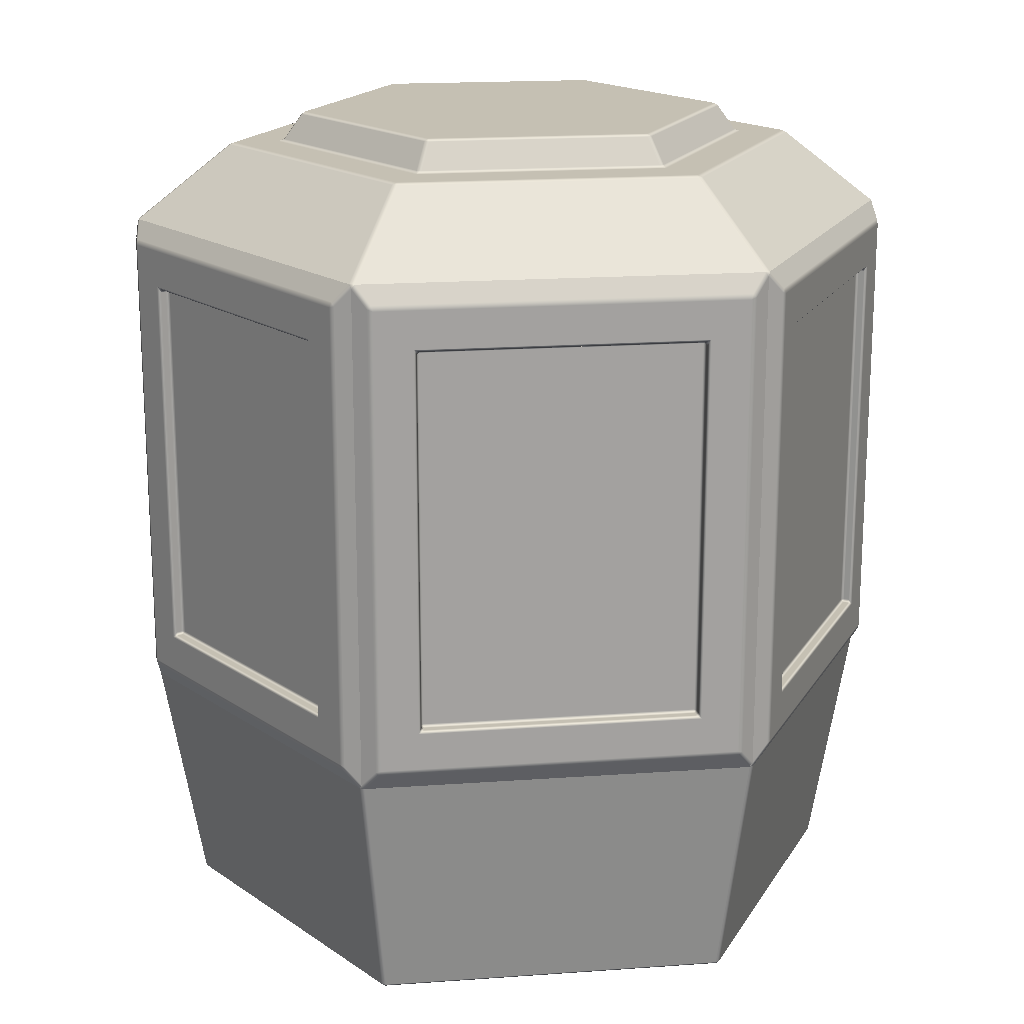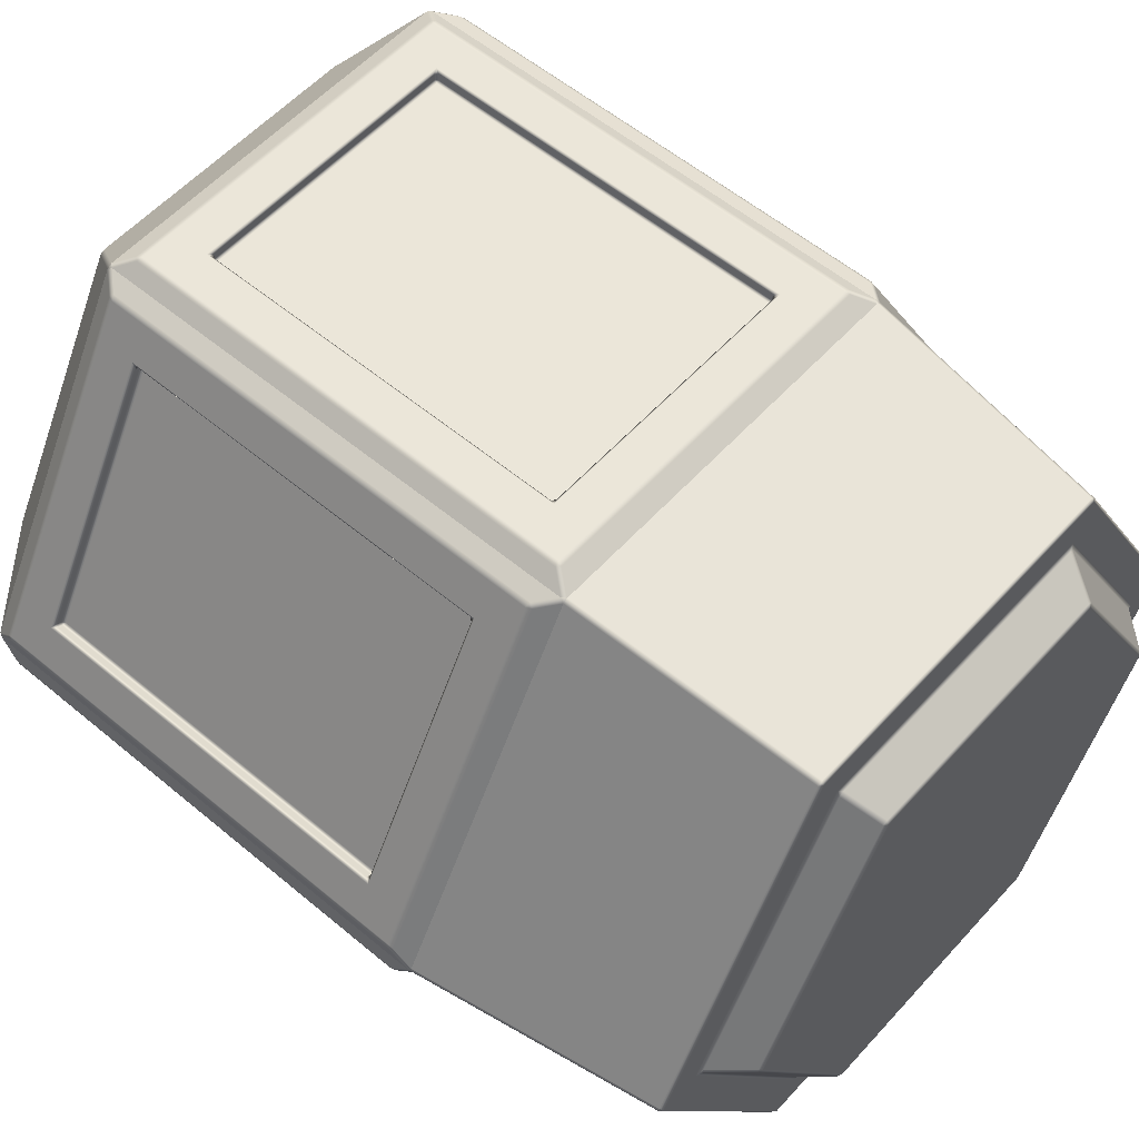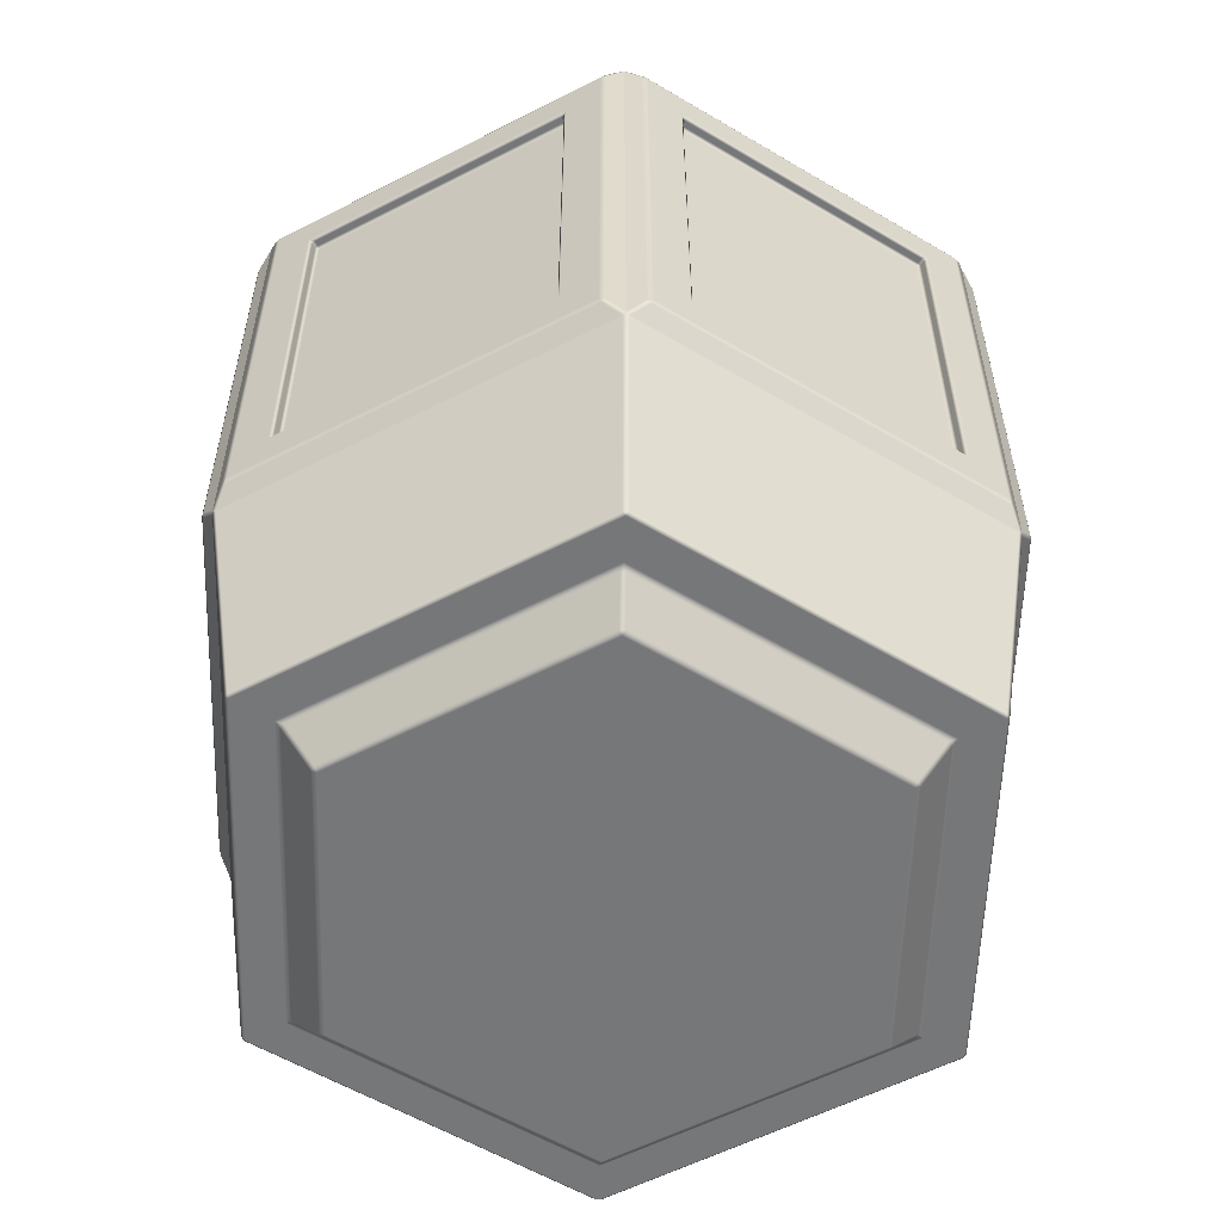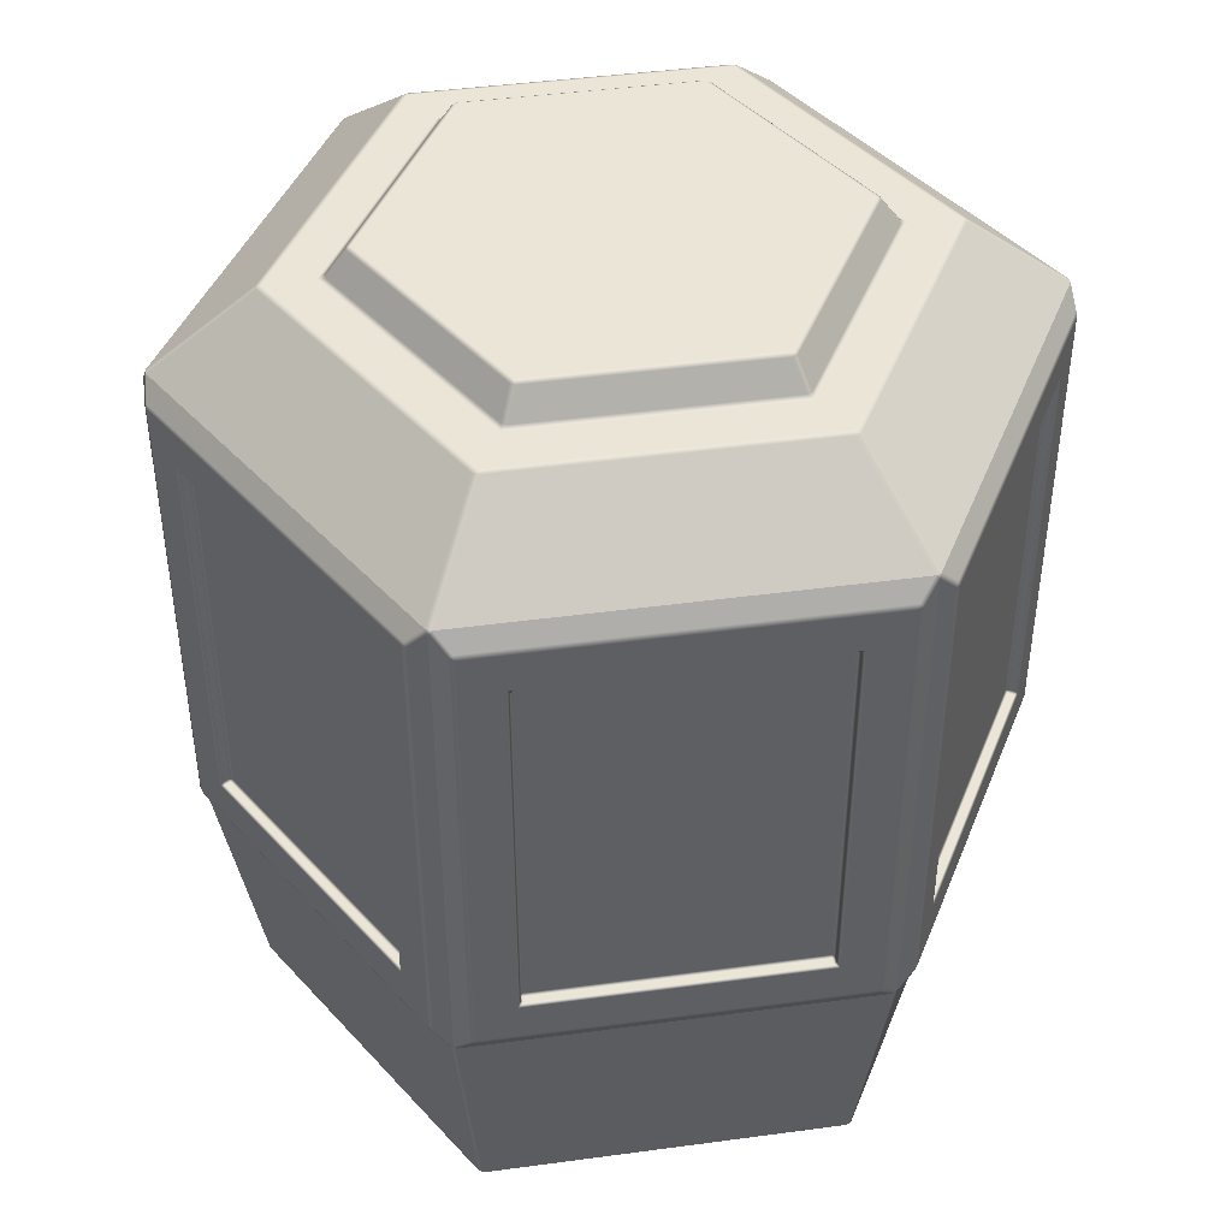
<metadata>
{"format":"obj","ext":"obj","renderer":"f3d","projection":"perspective","resolution":1024,"background":"white","views":[{"elev":18.1,"azim":52.1,"up":"+Y"},{"elev":56.0,"azim":-48.7,"up":"+Z"},{"elev":-57.1,"azim":28.2,"up":"+Y"},{"elev":44.0,"azim":171.0,"up":"+Y"}]}
</metadata>
<code>
o redhills_tower_buildingchunk_container1_Hexoganal_module_03.013_Cylinder.005
v 6.568 13.17 0.04933
v 6.596 13.1 1e-06
v 6.568 13.17 -0.04933
v 3.995 14.51 0.04532
v 4.11 14.47 1e-06
v 3.995 14.51 -0.04532
v 1.958 14.51 3.483
v 2.055 14.47 3.559
v 2.037 14.51 3.437
v 3.241 13.17 5.712
v 3.298 13.1 5.712
v 3.326 13.17 5.663
v -1.958 14.51 3.483
v -2.037 14.51 3.437
v -2.055 14.47 3.559
v -3.327 13.17 5.663
v -3.298 13.1 5.712
v -3.241 13.17 5.712
v -3.995 14.51 -0.04532
v -4.11 14.47 1e-06
v -3.995 14.51 0.04532
v -6.568 13.17 -0.04933
v -6.596 13.1 1e-06
v -6.568 13.17 0.04933
v -2.037 14.51 -3.437
v -1.958 14.51 -3.483
v -2.055 14.47 -3.559
v -3.241 13.17 -5.712
v -3.298 13.1 -5.712
v -3.327 13.17 -5.663
v 1.958 14.51 -3.483
v 2.037 14.51 -3.437
v 2.055 14.47 -3.559
v 3.326 13.17 -5.663
v 3.298 13.1 -5.712
v 3.241 13.17 -5.712
v 5.88 0.6956 -0.04684
v 5.88 0.6956 0.04684
v 5.841 0.6461 -1e-06
v -5.841 0.6461 -1e-06
v -5.88 0.6956 0.04684
v -5.88 0.6956 -0.04684
v -2.561 0.6067 -4.343
v -2.581 0.6461 -4.47
v -2.481 0.6067 -4.389
v 2.561 0.6067 -4.343
v 2.481 0.6067 -4.389
v 2.581 0.6461 -4.47
v -2.481 0.6067 4.389
v -2.581 0.6461 4.47
v -2.561 0.6067 4.343
v 2.561 0.6067 4.343
v 2.581 0.6461 4.47
v 2.481 0.6067 4.389
v 6.569 4.676 -0.04698
v 6.596 4.747 -1e-06
v 6.569 4.676 0.04698
v 3.325 4.676 5.665
v 3.298 4.747 5.712
v 3.244 4.676 5.712
v -3.244 4.676 5.712
v -3.298 4.747 5.712
v -3.325 4.676 5.665
v -6.569 4.676 0.04698
v -6.596 4.747 -1e-06
v -6.569 4.676 -0.04698
v -3.244 4.676 -5.712
v -3.325 4.676 -5.665
v -3.298 4.747 -5.712
v 3.298 4.747 -5.712
v 3.325 4.676 -5.665
v 3.244 4.676 -5.712
v -2.31 5.79 -5.867
v -2.26 5.74 -5.867
v -2.36 5.69 -5.917
v -2.31 12.06 -5.867
v -2.36 12.16 -5.917
v -2.26 12.11 -5.867
v 2.26 12.11 -5.867
v 2.36 12.16 -5.917
v 2.31 12.06 -5.867
v 2.26 5.74 -5.867
v 2.31 5.79 -5.867
v 2.36 5.69 -5.917
v -6.236 5.79 -0.9329
v -6.211 5.74 -0.9762
v -6.305 5.69 -0.9146
v -6.236 12.06 -0.9329
v -6.305 12.16 -0.9146
v -6.211 12.11 -0.9762
v -3.951 12.11 -4.891
v -3.944 12.16 -5.003
v -3.926 12.06 -4.934
v -3.951 5.74 -4.891
v -3.926 5.79 -4.934
v -3.944 5.69 -5.003
v -3.926 5.79 4.934
v -3.951 5.74 4.891
v -3.944 5.69 5.003
v -3.926 12.06 4.934
v -3.944 12.16 5.003
v -3.951 12.11 4.891
v -6.211 12.11 0.9762
v -6.305 12.16 0.9146
v -6.236 12.06 0.9329
v -6.211 5.74 0.9762
v -6.236 5.79 0.9329
v -6.305 5.69 0.9146
v 6.236 5.79 0.9329
v 6.211 5.74 0.9762
v 6.305 5.69 0.9146
v 6.236 12.06 0.9329
v 6.305 12.16 0.9146
v 6.211 12.11 0.9762
v 3.926 12.06 4.934
v 3.951 12.11 4.891
v 3.944 12.16 5.003
v 3.926 5.79 4.934
v 3.944 5.69 5.003
v 3.951 5.74 4.891
v 3.926 5.79 -4.934
v 3.951 5.74 -4.891
v 3.944 5.69 -5.003
v 3.926 12.06 -4.934
v 3.944 12.16 -5.003
v 3.951 12.11 -4.891
v 6.211 12.11 -0.9762
v 6.305 12.16 -0.9146
v 6.236 12.06 -0.9329
v 6.211 5.74 -0.9762
v 6.236 5.79 -0.9329
v 6.305 5.69 -0.9146
v -2.26 5.74 5.867
v -2.31 5.79 5.867
v -2.36 5.69 5.917
v 2.26 5.74 5.867
v 2.36 5.69 5.917
v 2.31 5.79 5.867
v 2.31 12.06 5.867
v 2.36 12.16 5.917
v 2.26 12.11 5.867
v -2.31 12.06 5.867
v -2.26 12.11 5.867
v -2.36 12.16 5.917
v 3.633 12.78 5.542
v 3.597 12.87 5.552
v 3.561 12.81 5.605
v 3.561 5.037 5.605
v 3.596 4.974 5.554
v 3.633 5.066 5.542
v -3.012 4.974 -5.891
v -3.073 5.037 -5.887
v -2.983 5.066 -5.917
v -3.073 12.81 -5.887
v -3.01 12.87 -5.891
v -2.983 12.78 -5.917
v 3.073 5.037 -5.887
v 3.012 4.974 -5.891
v 2.983 5.066 -5.917
v 3.596 4.974 -5.554
v 3.561 5.037 -5.605
v 3.633 5.066 -5.542
v 3.561 12.81 -5.605
v 3.597 12.87 -5.552
v 3.633 12.78 -5.542
v 6.616 5.066 -0.3749
v 6.634 5.037 -0.2821
v 6.608 4.974 -0.3371
v 3.01 12.87 -5.891
v 3.073 12.81 -5.887
v 2.983 12.78 -5.917
v 6.607 12.87 -0.3393
v 6.634 12.81 -0.2821
v 6.616 12.78 -0.3749
v -6.616 5.066 -0.3749
v -6.608 4.974 -0.3371
v -6.634 5.037 -0.2821
v -6.607 12.87 -0.3393
v -6.616 12.78 -0.3749
v -6.634 12.81 -0.2821
v -3.562 5.037 -5.605
v -3.596 4.974 -5.554
v -3.633 5.066 -5.542
v -2.983 5.066 5.917
v -3.073 5.037 5.887
v -3.012 4.974 5.891
v 3.012 4.974 5.891
v 3.073 5.037 5.887
v 2.983 5.066 5.917
v -2.983 12.78 5.917
v -3.01 12.87 5.891
v -3.073 12.81 5.887
v -3.562 12.81 -5.605
v -3.633 12.78 -5.542
v -3.597 12.87 -5.552
v 3.073 12.81 5.887
v 3.01 12.87 5.891
v 2.983 12.78 5.917
v -3.633 5.066 5.542
v -3.596 4.974 5.554
v -3.562 5.037 5.605
v -3.562 12.81 5.605
v -3.597 12.87 5.552
v -3.633 12.78 5.542
v -6.616 5.066 0.3749
v -6.634 5.037 0.2821
v -6.608 4.974 0.3371
v -6.634 12.81 0.2821
v -6.616 12.78 0.3749
v -6.607 12.87 0.3393
v 6.608 4.974 0.3371
v 6.634 5.037 0.2821
v 6.616 5.066 0.3749
v 6.607 12.87 0.3393
v 6.616 12.78 0.3749
v 6.634 12.81 0.2821
v 3.847 12.06 4.889
v 3.829 12.06 4.82
v 3.872 12.11 4.845
v 3.847 5.79 4.889
v 3.872 5.74 4.845
v 3.829 5.79 4.82
v -2.31 5.79 -5.776
v -2.26 5.79 -5.726
v -2.26 5.74 -5.776
v -2.31 12.06 -5.776
v -2.26 12.11 -5.776
v -2.26 12.06 -5.726
v 2.26 5.74 -5.776
v 2.26 5.79 -5.726
v 2.31 5.79 -5.776
v 3.847 5.79 -4.889
v 3.829 5.79 -4.82
v 3.872 5.74 -4.845
v 3.847 12.06 -4.889
v 3.872 12.11 -4.845
v 3.829 12.06 -4.82
v 6.132 5.74 -0.9306
v 6.089 5.79 -0.9056
v 6.157 5.79 -0.8873
v 2.26 12.11 -5.776
v 2.31 12.06 -5.776
v 2.26 12.06 -5.726
v 6.132 12.11 -0.9306
v 6.157 12.06 -0.8873
v 6.089 12.06 -0.9056
v -6.157 5.79 -0.8873
v -6.089 5.79 -0.9056
v -6.132 5.74 -0.9306
v -6.157 12.06 -0.8873
v -6.132 12.11 -0.9306
v -6.089 12.06 -0.9056
v -3.872 5.74 -4.845
v -3.829 5.79 -4.82
v -3.847 5.79 -4.889
v -2.26 5.74 5.776
v -2.26 5.79 5.726
v -2.31 5.79 5.776
v 2.26 5.74 5.776
v 2.31 5.79 5.776
v 2.26 5.79 5.726
v -2.31 12.06 5.776
v -2.26 12.06 5.726
v -2.26 12.11 5.776
v -3.872 12.11 -4.845
v -3.847 12.06 -4.889
v -3.829 12.06 -4.82
v 2.31 12.06 5.776
v 2.26 12.11 5.776
v 2.26 12.06 5.726
v -3.847 5.79 4.889
v -3.829 5.79 4.82
v -3.872 5.74 4.845
v -3.847 12.06 4.889
v -3.872 12.11 4.845
v -3.829 12.06 4.82
v -6.132 5.74 0.9306
v -6.089 5.79 0.9056
v -6.157 5.79 0.8873
v -6.132 12.11 0.9306
v -6.157 12.06 0.8873
v -6.089 12.06 0.9056
v 6.157 5.79 0.8873
v 6.089 5.79 0.9056
v 6.132 5.74 0.9306
v 6.157 12.06 0.8873
v 6.132 12.11 0.9306
v 6.089 12.06 0.9056
v -4.943 14.43 0.04924
v -4.87 14.47 1e-06
v -4.943 14.43 -0.04924
v -2.435 14.47 -4.218
v -2.429 14.43 -4.305
v -2.514 14.43 -4.256
v 2.435 14.47 -4.218
v 2.514 14.43 -4.256
v 2.429 14.43 -4.305
v 4.943 14.43 -0.04924
v 4.87 14.47 1e-06
v 4.943 14.43 0.04924
v 2.435 14.47 4.218
v 2.429 14.43 4.305
v 2.514 14.43 4.256
v -2.435 14.47 4.218
v -2.514 14.43 4.256
v -2.429 14.43 4.305
v 3.685 14.93 0.04532
v 3.685 14.93 -0.04532
v 3.623 14.98 1e-06
v -3.685 14.93 -0.04532
v -3.685 14.93 0.04532
v -3.623 14.98 1e-06
v -1.882 14.93 -3.169
v -1.811 14.98 -3.138
v -1.803 14.93 -3.214
v 1.803 14.93 -3.214
v 1.811 14.98 -3.138
v 1.882 14.93 -3.169
v 1.803 14.93 3.214
v 1.882 14.93 3.169
v 1.811 14.98 3.138
v -1.803 14.93 3.214
v -1.811 14.98 3.138
v -1.882 14.93 3.169
v 5.042 0.6067 -0.04594
v 5.161 0.6461 -1e-06
v 5.042 0.6067 0.04594
v 2.92 0.6461 -5.058
v 2.899 0.6956 -5.116
v 2.98 0.6956 -5.069
v 2.981 0.6956 5.069
v 2.899 0.6956 5.116
v 2.92 0.6461 5.058
v -5.042 0.6067 -0.04594
v -5.042 0.6067 0.04594
v -5.161 0.6461 -1e-06
v -2.981 0.6956 -5.069
v -2.899 0.6956 -5.116
v -2.92 0.6461 -5.058
v -2.92 0.6461 5.058
v -2.899 0.6956 5.116
v -2.981 0.6956 5.069
v 4.537 0.04404 -0.04594
v 4.537 0.04404 0.04594
v 4.47 0.004555 -1e-06
v -4.537 0.04404 -0.04594
v -4.47 0.004555 -1e-06
v -4.537 0.04404 0.04593
v 2.308 0.04404 -3.906
v 2.235 0.004556 -3.872
v 2.229 0.04404 -3.952
v 2.308 0.04404 3.906
v 2.229 0.04404 3.952
v 2.235 0.004554 3.872
v -2.308 0.04404 -3.906
v -2.229 0.04404 -3.952
v -2.235 0.004556 -3.872
v -2.229 0.04404 3.952
v -2.308 0.04404 3.906
v -2.235 0.004554 3.872
f 12 146 214 1
f 18 191 197 10
f 24 210 203 16
f 30 195 178 22
f 36 169 155 28
f 56 167 173 2
f 13 7 319 322
f 50 53 333 340
f 51 335 348 359
f 44 336 40 339
f 60 187 186 61
f 42 66 68 337
f 336 50 340 40
f 73 76 226 223
f 53 326 39 333
f 8 15 304 301
f 93 95 255 266
f 35 163 161 70
f 69 181 193 29
f 326 48 328 39
f 338 67 72 329
f 109 112 286 283
f 31 26 315 316
f 65 206 208 23
f 29 154 152 69
f 67 151 158 72
f 81 83 231 242
f 25 19 310 313
f 62 185 192 17
f 23 180 177 65
f 66 176 182 68
f 138 139 268 260
f 3 172 164 34
f 5 8 301 299
f 11 196 188 59
f 71 160 168 55
f 108 104 209 205
f 70 157 170 35
f 1 300 303 12
f 2 216 212 56
f 332 60 61 341
f 126 127 244 236
f 63 200 207 64
f 21 14 324 311
f 59 148 147 11
f 17 202 201 62
f 121 124 235 232
f 82 74 225 229
f 77 75 153 156
f 130 122 234 238
f 125 123 162 165
f 78 79 241 227
f 129 131 240 245
f 85 88 250 247
f 133 136 259 256
f 94 86 249 253
f 89 87 175 179
f 142 134 258 262
f 137 135 184 189
f 90 91 265 251
f 141 143 264 269
f 97 100 274 271
f 284 288 218 222
f 106 98 273 277
f 101 99 199 204
f 102 103 280 275
f 105 107 279 281
f 120 110 285 221
f 113 111 213 215
f 115 118 220 217
f 233 237 246 239
f 257 261 270 263
f 312 309 317 314
f 224 228 243 230
f 248 252 267 254
f 272 276 282 278
f 128 125 165 174
f 111 119 150 213
f 140 137 189 198
f 84 80 171 159
f 114 116 219 287
f 119 117 145 150
f 96 92 194 183
f 132 128 174 166
f 117 113 215 145
f 75 84 159 153
f 144 140 198 190
f 87 96 183 175
f 80 77 156 171
f 99 108 205 199
f 92 89 179 194
f 123 132 166 162
f 104 101 204 209
f 135 144 190 184
f 22 291 294 30
f 28 293 297 36
f 6 32 318 308
f 9 4 307 320
f 10 302 306 18
f 16 305 289 24
f 360 347 345 354
f 321 309 312 323
f 20 27 292 290
f 15 20 290 304
f 33 5 299 295
f 27 33 295 292
f 330 71 55 37
f 38 57 58 331
f 342 63 64 41
f 334 43 355 346
f 46 325 343 349
f 327 52 352 344
f 345 347 357 350
f 57 211 149 58
f 48 44 339 328
f 45 47 351 356
f 54 49 358 353
f 1 2 3
f 4 5 6
f 7 8 9
f 10 11 12
f 13 14 15
f 16 17 18
f 19 20 21
f 22 23 24
f 25 26 27
f 28 29 30
f 31 32 33
f 34 35 36
f 37 38 39
f 40 41 42
f 43 44 45
f 46 47 48
f 49 50 51
f 52 53 54
f 55 56 57
f 58 59 60
f 61 62 63
f 64 65 66
f 67 68 69
f 70 71 72
f 73 74 75
f 76 77 78
f 79 80 81
f 82 83 84
f 85 86 87
f 88 89 90
f 91 92 93
f 94 95 96
f 97 98 99
f 100 101 102
f 103 104 105
f 106 107 108
f 109 110 111
f 112 113 114
f 115 116 117
f 118 119 120
f 121 122 123
f 124 125 126
f 127 128 129
f 130 131 132
f 133 134 135
f 136 137 138
f 139 140 141
f 142 143 144
f 145 146 147
f 148 149 150
f 151 152 153
f 154 155 156
f 157 158 159
f 160 161 162
f 163 164 165
f 166 167 168
f 169 170 171
f 172 173 174
f 175 176 177
f 178 179 180
f 181 182 183
f 184 185 186
f 187 188 189
f 190 191 192
f 193 194 195
f 196 197 198
f 199 200 201
f 202 203 204
f 205 206 207
f 208 209 210
f 211 212 213
f 214 215 216
f 217 218 219
f 220 221 222
f 223 224 225
f 226 227 228
f 229 230 231
f 232 233 234
f 235 236 237
f 238 239 240
f 241 242 243
f 244 245 246
f 247 248 249
f 250 251 252
f 253 254 255
f 256 257 258
f 259 260 261
f 262 263 264
f 265 266 267
f 268 269 270
f 271 272 273
f 274 275 276
f 277 278 279
f 280 281 282
f 283 284 285
f 286 287 288
f 289 290 291
f 292 293 294
f 295 296 297
f 298 299 300
f 301 302 303
f 304 305 306
f 307 308 309
f 310 311 312
f 313 314 315
f 316 317 318
f 319 320 321
f 322 323 324
f 325 326 327
f 328 329 330
f 331 332 333
f 334 335 336
f 337 338 339
f 340 341 342
f 343 344 345
f 346 347 348
f 349 350 351
f 352 353 354
f 355 356 357
f 358 359 360
f 291 22 24 289
f 290 292 294 291
f 69 152 151 67
f 68 182 181 69
f 147 148 150 145
f 72 158 157 70
f 22 178 180 23
f 23 208 210 24
f 70 161 160 71
f 293 28 30 294
f 292 295 297 293
f 152 154 156 153
f 153 159 158 151
f 161 163 165 162
f 162 166 168 160
f 28 155 154 29
f 155 169 171 156
f 29 193 195 30
f 164 172 174 165
f 296 34 36 297
f 170 157 159 171
f 173 167 166 174
f 35 170 169 36
f 34 164 163 35
f 51 359 358 49
f 39 328 330 37
f 38 331 333 39
f 37 55 57 38
f 177 180 179 175
f 175 183 182 176
f 186 187 189 184
f 184 190 192 185
f 42 337 339 40
f 40 340 342 41
f 41 64 66 42
f 178 195 194 179
f 188 196 198 189
f 338 329 328 339
f 337 68 67 338
f 193 181 183 194
f 197 191 190 198
f 329 72 71 330
f 3 298 300 1
f 340 333 332 341
f 341 61 63 342
f 201 202 204 199
f 199 205 207 200
f 1 214 216 2
f 2 173 172 3
f 299 301 303 300
f 9 320 319 7
f 298 296 295 299
f 331 58 60 332
f 203 210 209 204
f 302 10 12 303
f 301 304 306 302
f 208 206 205 209
f 56 212 211 57
f 55 168 167 56
f 11 147 146 12
f 58 149 148 59
f 59 188 187 60
f 10 197 196 11
f 305 16 18 306
f 304 290 289 305
f 62 201 200 63
f 212 216 215 213
f 213 150 149 211
f 61 186 185 62
f 65 177 176 66
f 16 203 202 17
f 64 207 206 65
f 214 146 145 215
f 17 192 191 18
f 117 119 118 115
f 75 77 76 73
f 74 82 84 75
f 123 125 124 121
f 122 130 132 123
f 77 80 79 78
f 125 128 127 126
f 80 84 83 81
f 128 132 131 129
f 87 89 88 85
f 86 94 96 87
f 135 137 136 133
f 134 142 144 135
f 89 92 91 90
f 137 140 139 138
f 92 96 95 93
f 140 144 143 141
f 99 101 100 97
f 98 106 108 99
f 101 104 103 102
f 104 108 107 105
f 111 113 112 109
f 110 120 119 111
f 113 117 116 114
f 217 220 222 218
f 223 226 228 224
f 224 230 229 225
f 232 235 237 233
f 233 239 238 234
f 227 241 243 228
f 236 244 246 237
f 242 231 230 243
f 245 240 239 246
f 247 250 252 248
f 248 254 253 249
f 256 259 261 257
f 257 263 262 258
f 251 265 267 252
f 260 268 270 261
f 266 255 254 267
f 269 264 263 270
f 271 274 276 272
f 272 278 277 273
f 275 280 282 276
f 281 279 278 282
f 283 286 288 284
f 284 222 221 285
f 287 219 218 288
f 121 232 234 122
f 240 131 130 238
f 105 281 280 103
f 274 100 102 275
f 133 256 258 134
f 264 143 142 262
f 81 242 241 79
f 226 76 78 227
f 106 277 279 107
f 93 266 265 91
f 250 88 90 251
f 129 245 244 127
f 235 124 126 236
f 114 287 286 112
f 285 110 109 283
f 141 269 268 139
f 259 136 138 260
f 82 229 231 83
f 220 118 120 221
f 219 116 115 217
f 94 253 255 95
f 225 74 73 223
f 249 86 85 247
f 273 98 97 271
f 19 25 27 20
f 26 31 33 27
f 4 9 8 5
f 5 33 32 6
f 7 13 15 8
f 14 21 20 15
f 312 314 313 310
f 314 317 316 315
f 309 321 320 307
f 308 318 317 309
f 321 323 322 319
f 323 312 311 324
f 324 14 13 322
f 6 308 307 4
f 21 311 310 19
f 315 26 25 313
f 31 316 318 32
f 325 46 48 326
f 326 53 52 327
f 336 44 43 334
f 335 51 50 336
f 44 48 47 45
f 49 54 53 50
f 345 350 349 343
f 344 352 354 345
f 346 355 357 347
f 347 360 359 348
f 356 351 350 357
f 360 354 353 358
f 352 52 54 353
f 334 346 348 335
f 343 325 327 344
f 46 349 351 47
f 355 43 45 356
f 34 296 298 3

</code>
